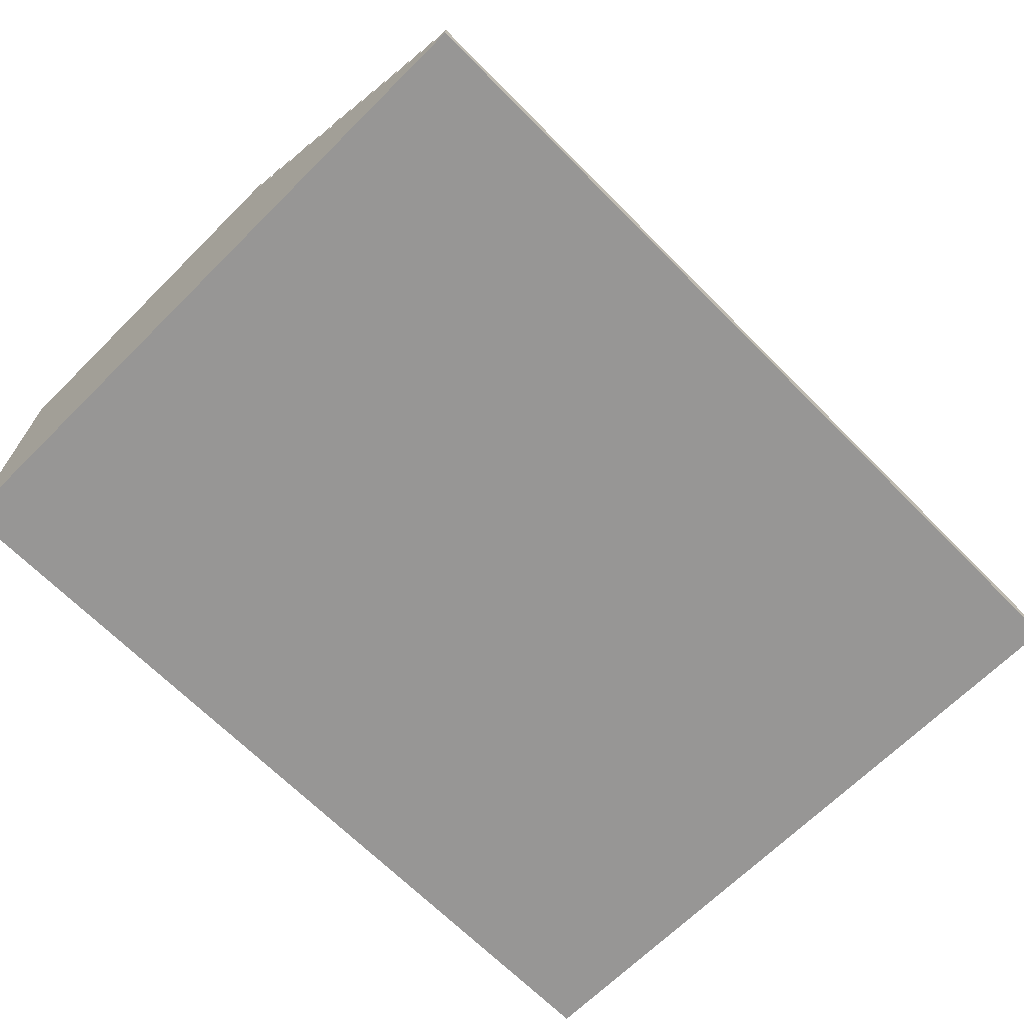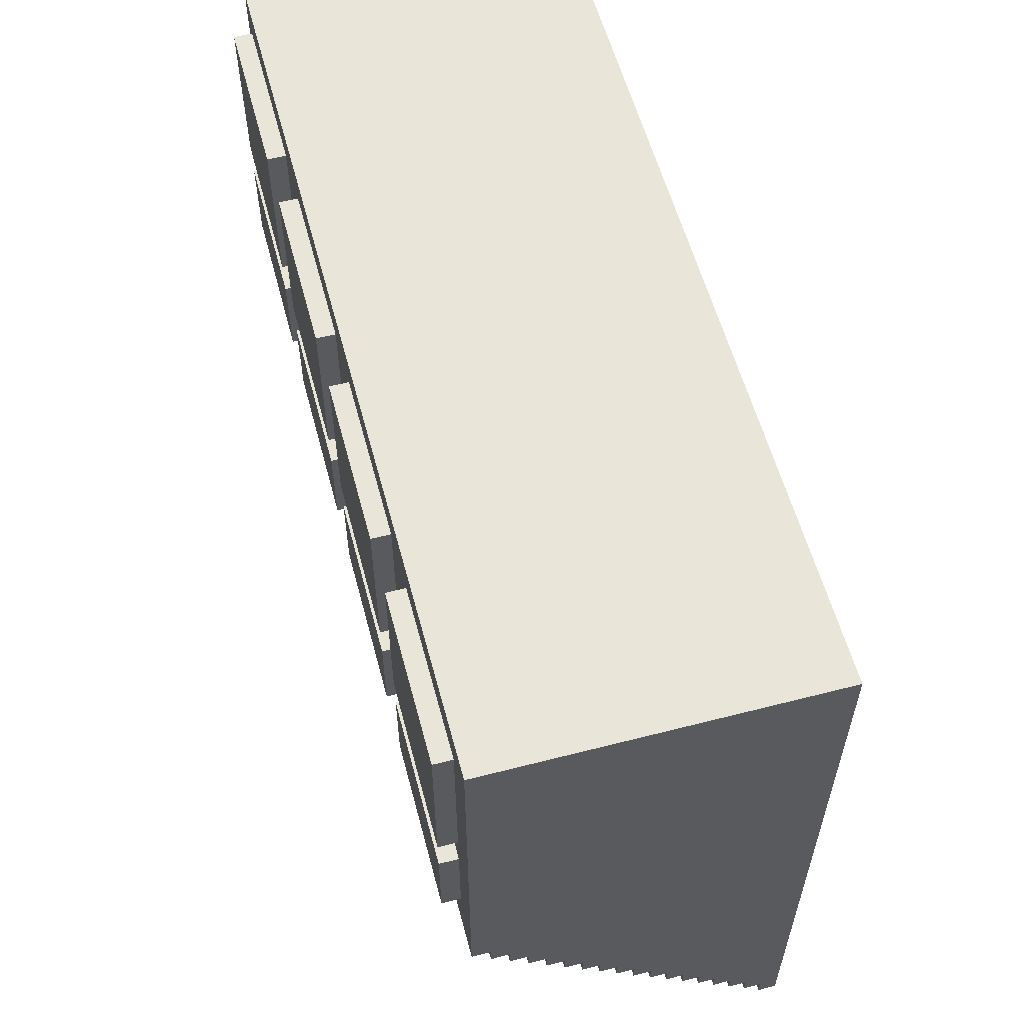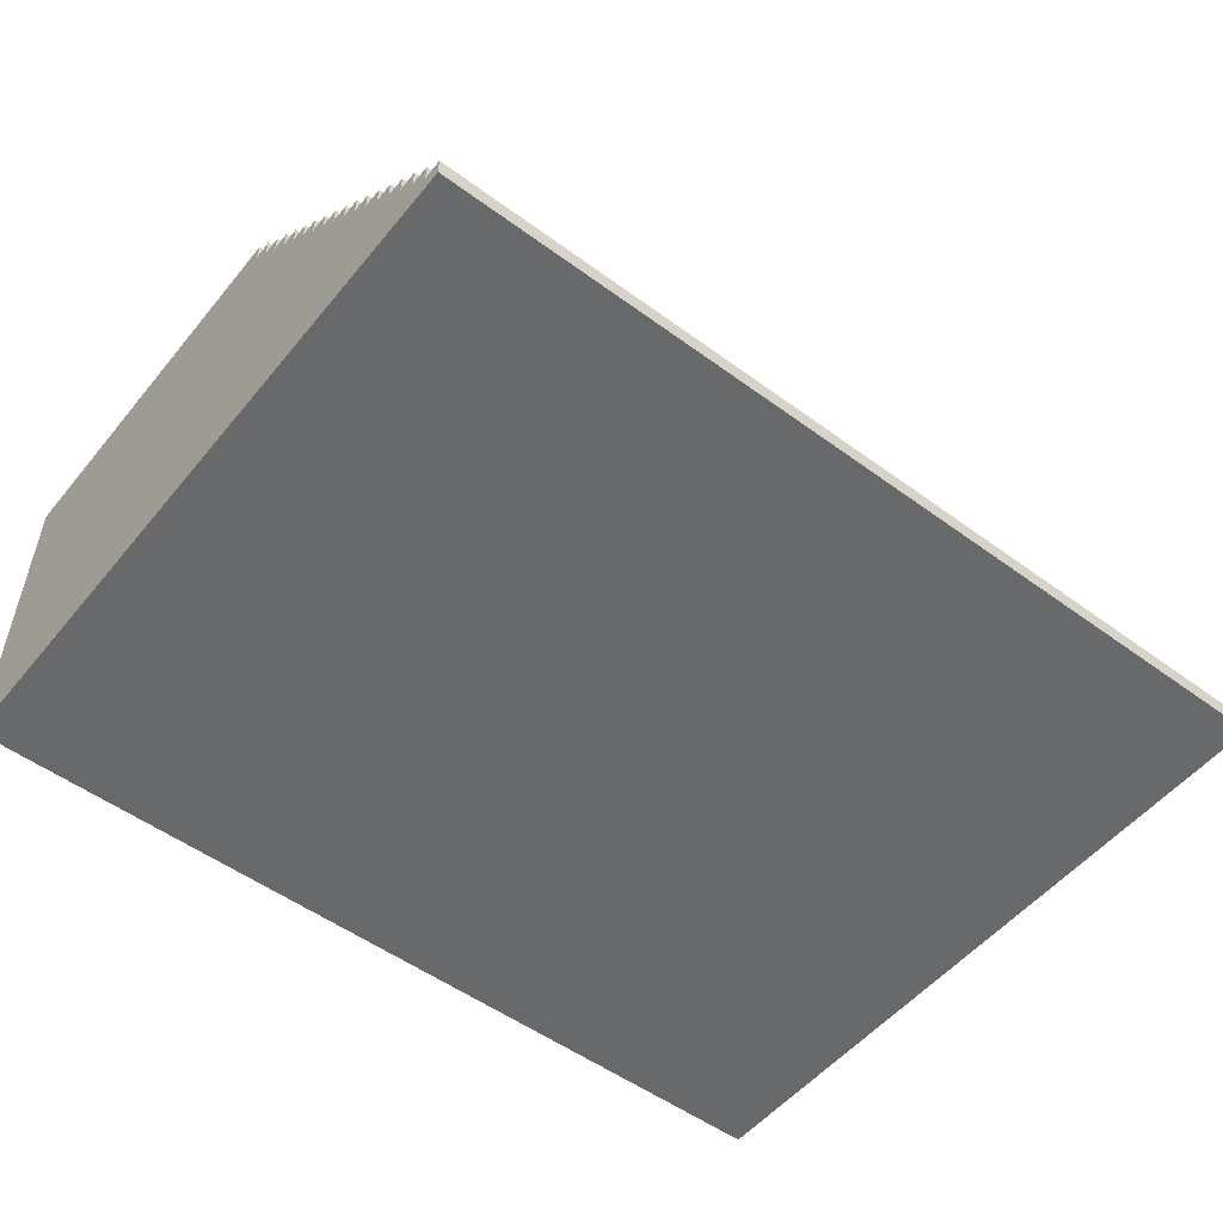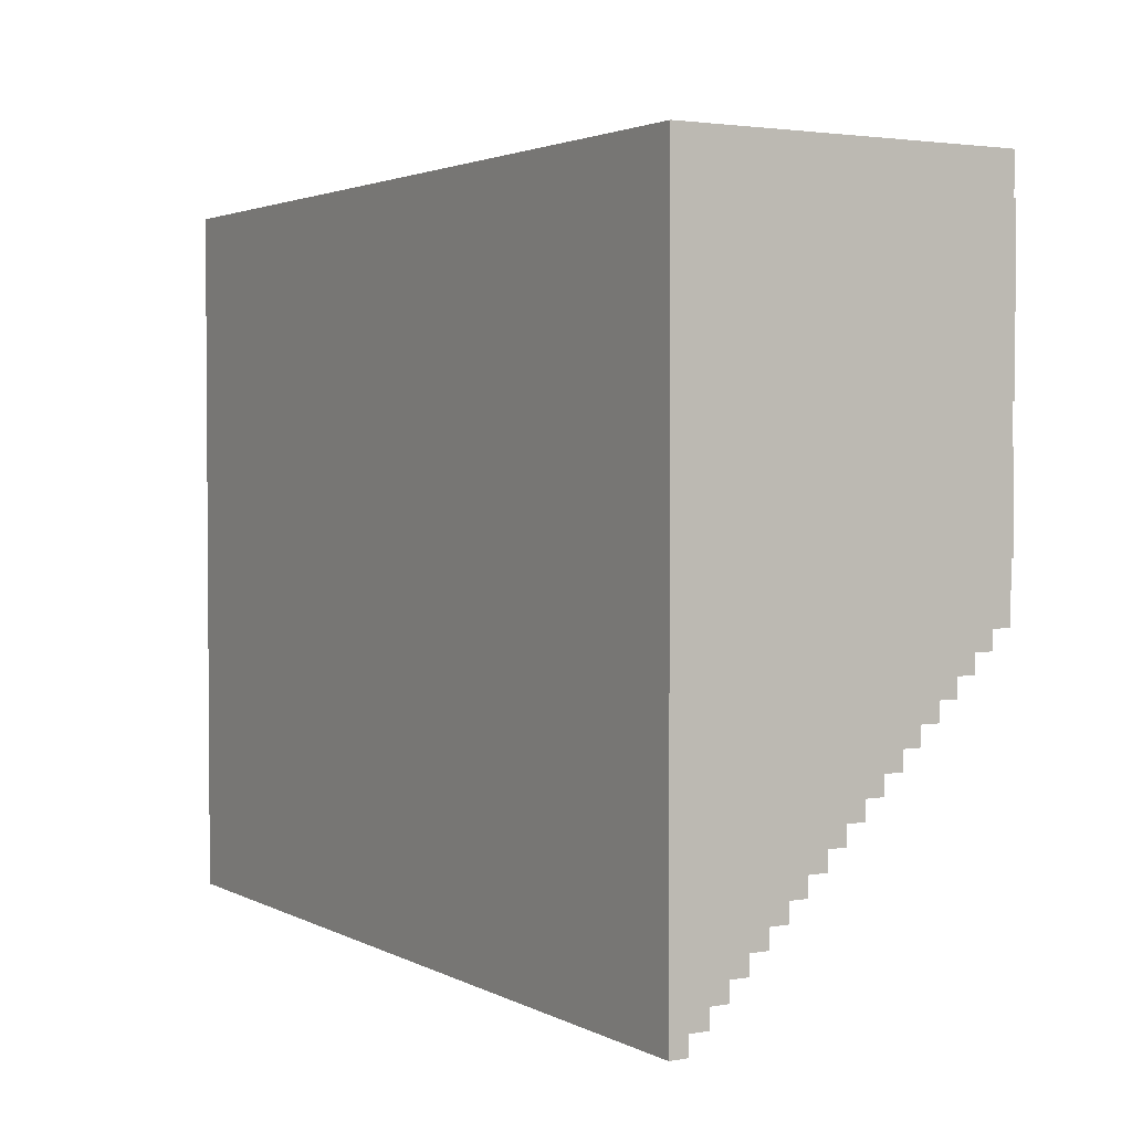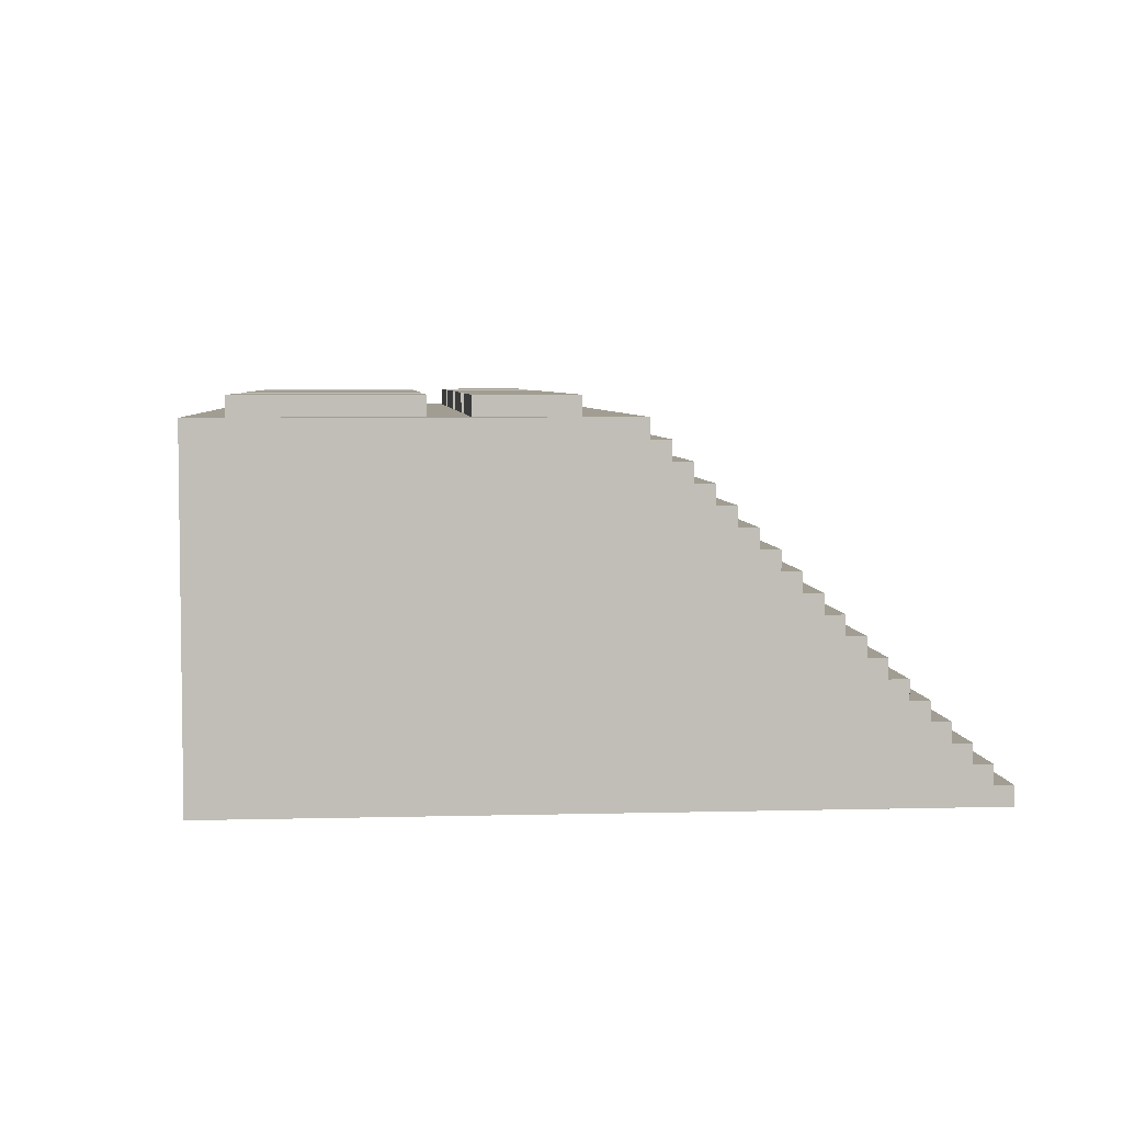
<metadata>
{"format":"obj","ext":"obj","renderer":"f3d","projection":"perspective","resolution":1024,"background":"white","views":[{"elev":-67.8,"azim":134.8,"up":"+Y"},{"elev":58.0,"azim":-104.9,"up":"+Z"},{"elev":-52.6,"azim":141.7,"up":"+Y"},{"elev":2.6,"azim":59.1,"up":"+Z"},{"elev":4.8,"azim":85.2,"up":"+Y"}]}
</metadata>
<code>
o
v 7.2 9.6 -7.2
v 7.2 9.6 -11
v 7.2 9.7 -10.9
v 7.2 9.7 -11
v 7.2 9.8 -10.8
v 7.2 9.8 -10.9
v 7.2 9.9 -10.7
v 7.2 9.9 -10.8
v 7.2 10 -10.6
v 7.2 10 -10.7
v 7.2 10.1 -10.5
v 7.2 10.1 -10.6
v 7.2 10.2 -10.4
v 7.2 10.2 -10.5
v 7.2 10.3 -10.3
v 7.2 10.3 -10.4
v 7.2 10.4 -10.2
v 7.2 10.4 -10.3
v 7.2 10.5 -10.1
v 7.2 10.5 -10.2
v 7.2 10.6 -10
v 7.2 10.6 -10.1
v 7.2 10.7 -9.9
v 7.2 10.7 -10
v 7.2 10.8 -9.8
v 7.2 10.8 -9.9
v 7.2 10.9 -9.7
v 7.2 10.9 -9.8
v 7.2 11 -9.6
v 7.2 11 -9.7
v 7.2 11.1 -9.5
v 7.2 11.1 -9.6
v 7.2 11.2 -9.4
v 7.2 11.2 -9.5
v 7.2 11.3 -9.3
v 7.2 11.3 -9.4
v 7.2 11.4 -7.2
v 7.2 11.4 -9.3
v 7.4 11.4 -7.4
v 7.4 11.4 -8.3
v 7.4 11.4 -8.5
v 7.4 11.4 -9
v 7.4 11.5 -7.4
v 7.4 11.5 -8.3
v 7.4 11.5 -8.5
v 7.4 11.5 -9
v 8.6 11.4 -7.4
v 8.6 11.4 -8.3
v 8.6 11.4 -8.5
v 8.6 11.4 -9
v 8.6 11.5 -7.4
v 8.6 11.5 -8.3
v 8.6 11.5 -8.5
v 8.6 11.5 -9
v 9.8 11.4 -7.4
v 9.8 11.4 -8.3
v 9.8 11.4 -8.5
v 9.8 11.4 -9
v 9.8 11.5 -7.4
v 9.8 11.5 -8.3
v 9.8 11.5 -8.5
v 9.8 11.5 -9
v 11 11.4 -7.4
v 11 11.4 -8.3
v 11 11.4 -8.5
v 11 11.4 -9
v 11 11.5 -7.4
v 11 11.5 -8.3
v 11 11.5 -8.5
v 11 11.5 -9
v 8.3 11.4 -7.4
v 8.3 11.4 -8.3
v 8.3 11.4 -8.5
v 8.3 11.4 -9
v 8.3 11.5 -7.4
v 8.3 11.5 -8.3
v 8.3 11.5 -8.5
v 8.3 11.5 -9
v 9.5 11.4 -7.4
v 9.5 11.4 -8.3
v 9.5 11.4 -8.5
v 9.5 11.4 -9
v 9.5 11.5 -7.4
v 9.5 11.5 -8.3
v 9.5 11.5 -8.5
v 9.5 11.5 -9
v 10.7 11.4 -7.4
v 10.7 11.4 -8.3
v 10.7 11.4 -8.5
v 10.7 11.4 -9
v 10.7 11.5 -7.4
v 10.7 11.5 -8.3
v 10.7 11.5 -8.5
v 10.7 11.5 -9
v 11.9 11.4 -7.4
v 11.9 11.4 -8.3
v 11.9 11.4 -8.5
v 11.9 11.4 -9
v 11.9 11.5 -7.4
v 11.9 11.5 -8.3
v 11.9 11.5 -8.5
v 11.9 11.5 -9
v 12 9.6 -7.2
v 12 9.6 -11
v 12 9.7 -10.9
v 12 9.7 -11
v 12 9.8 -10.8
v 12 9.8 -10.9
v 12 9.9 -10.7
v 12 9.9 -10.8
v 12 10 -10.6
v 12 10 -10.7
v 12 10.1 -10.5
v 12 10.1 -10.6
v 12 10.2 -10.4
v 12 10.2 -10.5
v 12 10.3 -10.3
v 12 10.3 -10.4
v 12 10.4 -10.2
v 12 10.4 -10.3
v 12 10.5 -10.1
v 12 10.5 -10.2
v 12 10.6 -10
v 12 10.6 -10.1
v 12 10.7 -9.9
v 12 10.7 -10
v 12 10.8 -9.8
v 12 10.8 -9.9
v 12 10.9 -9.7
v 12 10.9 -9.8
v 12 11 -9.6
v 12 11 -9.7
v 12 11.1 -9.5
v 12 11.1 -9.6
v 12 11.2 -9.4
v 12 11.2 -9.5
v 12 11.3 -9.3
v 12 11.3 -9.4
v 12 11.4 -7.2
v 12 11.4 -9.3
v 7.2 9.6 -7.2
v 7.2 11.4 -7.2
v 12 9.6 -7.2
v 12 11.4 -7.2
v 7.4 11.4 -7.4
v 7.4 11.5 -7.4
v 8.3 11.4 -7.4
v 8.3 11.5 -7.4
v 8.6 11.4 -7.4
v 8.6 11.5 -7.4
v 9.5 11.4 -7.4
v 9.5 11.5 -7.4
v 9.8 11.4 -7.4
v 9.8 11.5 -7.4
v 10.7 11.4 -7.4
v 10.7 11.5 -7.4
v 11 11.4 -7.4
v 11 11.5 -7.4
v 11.9 11.4 -7.4
v 11.9 11.5 -7.4
v 7.4 11.4 -8.5
v 7.4 11.5 -8.5
v 8.3 11.4 -8.5
v 8.3 11.5 -8.5
v 8.6 11.4 -8.5
v 8.6 11.5 -8.5
v 9.5 11.4 -8.5
v 9.5 11.5 -8.5
v 9.8 11.4 -8.5
v 9.8 11.5 -8.5
v 10.7 11.4 -8.5
v 10.7 11.5 -8.5
v 11 11.4 -8.5
v 11 11.5 -8.5
v 11.9 11.4 -8.5
v 11.9 11.5 -8.5
v 7.4 11.4 -8.3
v 7.4 11.5 -8.3
v 8.3 11.4 -8.3
v 8.3 11.5 -8.3
v 8.6 11.4 -8.3
v 8.6 11.5 -8.3
v 9.5 11.4 -8.3
v 9.5 11.5 -8.3
v 9.8 11.4 -8.3
v 9.8 11.5 -8.3
v 10.7 11.4 -8.3
v 10.7 11.5 -8.3
v 11 11.4 -8.3
v 11 11.5 -8.3
v 11.9 11.4 -8.3
v 11.9 11.5 -8.3
v 7.4 11.4 -9
v 7.4 11.5 -9
v 8.3 11.4 -9
v 8.3 11.5 -9
v 8.6 11.4 -9
v 8.6 11.5 -9
v 9.5 11.4 -9
v 9.5 11.5 -9
v 9.8 11.4 -9
v 9.8 11.5 -9
v 10.7 11.4 -9
v 10.7 11.5 -9
v 11 11.4 -9
v 11 11.5 -9
v 11.9 11.4 -9
v 11.9 11.5 -9
v 7.2 11.3 -9.3
v 7.2 11.4 -9.3
v 12 11.3 -9.3
v 12 11.4 -9.3
v 7.2 11.2 -9.4
v 7.2 11.3 -9.4
v 12 11.2 -9.4
v 12 11.3 -9.4
v 7.2 11.1 -9.5
v 7.2 11.2 -9.5
v 12 11.1 -9.5
v 12 11.2 -9.5
v 7.2 11 -9.6
v 7.2 11.1 -9.6
v 12 11 -9.6
v 12 11.1 -9.6
v 7.2 10.9 -9.7
v 7.2 11 -9.7
v 12 10.9 -9.7
v 12 11 -9.7
v 7.2 10.8 -9.8
v 7.2 10.9 -9.8
v 12 10.8 -9.8
v 12 10.9 -9.8
v 7.2 10.7 -9.9
v 7.2 10.8 -9.9
v 12 10.7 -9.9
v 12 10.8 -9.9
v 7.2 10.6 -10
v 7.2 10.7 -10
v 12 10.6 -10
v 12 10.7 -10
v 7.2 10.5 -10.1
v 7.2 10.6 -10.1
v 12 10.5 -10.1
v 12 10.6 -10.1
v 7.2 10.4 -10.2
v 7.2 10.5 -10.2
v 12 10.4 -10.2
v 12 10.5 -10.2
v 7.2 10.3 -10.3
v 7.2 10.4 -10.3
v 12 10.3 -10.3
v 12 10.4 -10.3
v 7.2 10.2 -10.4
v 7.2 10.3 -10.4
v 12 10.2 -10.4
v 12 10.3 -10.4
v 7.2 10.1 -10.5
v 7.2 10.2 -10.5
v 12 10.1 -10.5
v 12 10.2 -10.5
v 7.2 10 -10.6
v 7.2 10.1 -10.6
v 12 10 -10.6
v 12 10.1 -10.6
v 7.2 9.9 -10.7
v 7.2 10 -10.7
v 12 9.9 -10.7
v 12 10 -10.7
v 7.2 9.8 -10.8
v 7.2 9.9 -10.8
v 12 9.8 -10.8
v 12 9.9 -10.8
v 7.2 9.7 -10.9
v 7.2 9.8 -10.9
v 12 9.7 -10.9
v 12 9.8 -10.9
v 7.2 9.6 -11
v 7.2 9.7 -11
v 12 9.6 -11
v 12 9.7 -11
v 7.2 9.6 -7.2
v 12 9.6 -7.2
v 7.2 9.6 -11
v 12 9.6 -11
v 7.2 9.7 -10.9
v 12 9.7 -10.9
v 7.2 9.7 -11
v 12 9.7 -11
v 7.2 9.8 -10.8
v 12 9.8 -10.8
v 7.2 9.8 -10.9
v 12 9.8 -10.9
v 7.2 9.9 -10.7
v 12 9.9 -10.7
v 7.2 9.9 -10.8
v 12 9.9 -10.8
v 7.2 10 -10.6
v 12 10 -10.6
v 7.2 10 -10.7
v 12 10 -10.7
v 7.2 10.1 -10.5
v 12 10.1 -10.5
v 7.2 10.1 -10.6
v 12 10.1 -10.6
v 7.2 10.2 -10.4
v 12 10.2 -10.4
v 7.2 10.2 -10.5
v 12 10.2 -10.5
v 7.2 10.3 -10.3
v 12 10.3 -10.3
v 7.2 10.3 -10.4
v 12 10.3 -10.4
v 7.2 10.4 -10.2
v 12 10.4 -10.2
v 7.2 10.4 -10.3
v 12 10.4 -10.3
v 7.2 10.5 -10.1
v 12 10.5 -10.1
v 7.2 10.5 -10.2
v 12 10.5 -10.2
v 7.2 10.6 -10
v 12 10.6 -10
v 7.2 10.6 -10.1
v 12 10.6 -10.1
v 7.2 10.7 -9.9
v 12 10.7 -9.9
v 7.2 10.7 -10
v 12 10.7 -10
v 7.2 10.8 -9.8
v 12 10.8 -9.8
v 7.2 10.8 -9.9
v 12 10.8 -9.9
v 7.2 10.9 -9.7
v 12 10.9 -9.7
v 7.2 10.9 -9.8
v 12 10.9 -9.8
v 7.2 11 -9.6
v 12 11 -9.6
v 7.2 11 -9.7
v 12 11 -9.7
v 7.2 11.1 -9.5
v 12 11.1 -9.5
v 7.2 11.1 -9.6
v 12 11.1 -9.6
v 7.2 11.2 -9.4
v 12 11.2 -9.4
v 7.2 11.2 -9.5
v 12 11.2 -9.5
v 7.2 11.3 -9.3
v 12 11.3 -9.3
v 7.2 11.3 -9.4
v 12 11.3 -9.4
v 7.2 11.4 -7.2
v 12 11.4 -7.2
v 7.4 11.4 -7.4
v 8.3 11.4 -7.4
v 8.6 11.4 -7.4
v 9.5 11.4 -7.4
v 9.8 11.4 -7.4
v 10.7 11.4 -7.4
v 11 11.4 -7.4
v 11.9 11.4 -7.4
v 7.4 11.4 -8.3
v 8.3 11.4 -8.3
v 8.6 11.4 -8.3
v 9.5 11.4 -8.3
v 9.8 11.4 -8.3
v 10.7 11.4 -8.3
v 11 11.4 -8.3
v 11.9 11.4 -8.3
v 7.4 11.4 -8.5
v 8.3 11.4 -8.5
v 8.6 11.4 -8.5
v 9.5 11.4 -8.5
v 9.8 11.4 -8.5
v 10.7 11.4 -8.5
v 11 11.4 -8.5
v 11.9 11.4 -8.5
v 7.4 11.4 -9
v 8.3 11.4 -9
v 8.6 11.4 -9
v 9.5 11.4 -9
v 9.8 11.4 -9
v 10.7 11.4 -9
v 11 11.4 -9
v 11.9 11.4 -9
v 7.2 11.4 -9.3
v 12 11.4 -9.3
v 7.4 11.5 -7.4
v 8.3 11.5 -7.4
v 8.6 11.5 -7.4
v 9.5 11.5 -7.4
v 9.8 11.5 -7.4
v 10.7 11.5 -7.4
v 11 11.5 -7.4
v 11.9 11.5 -7.4
v 7.4 11.5 -8.3
v 8.3 11.5 -8.3
v 8.6 11.5 -8.3
v 9.5 11.5 -8.3
v 9.8 11.5 -8.3
v 10.7 11.5 -8.3
v 11 11.5 -8.3
v 11.9 11.5 -8.3
v 7.4 11.5 -8.5
v 8.3 11.5 -8.5
v 8.6 11.5 -8.5
v 9.5 11.5 -8.5
v 9.8 11.5 -8.5
v 10.7 11.5 -8.5
v 11 11.5 -8.5
v 11.9 11.5 -8.5
v 7.4 11.5 -9
v 8.3 11.5 -9
v 8.6 11.5 -9
v 9.5 11.5 -9
v 9.8 11.5 -9
v 10.7 11.5 -9
v 11 11.5 -9
v 11.9 11.5 -9
f 3 2 1
f 4 2 3
f 5 3 1
f 6 3 5
f 7 5 1
f 8 5 7
f 9 7 1
f 10 7 9
f 11 9 1
f 12 9 11
f 13 11 1
f 14 11 13
f 15 13 1
f 16 13 15
f 17 15 1
f 18 15 17
f 19 17 1
f 20 17 19
f 21 19 1
f 22 19 21
f 23 21 1
f 24 21 23
f 25 23 1
f 26 23 25
f 27 25 1
f 28 25 27
f 29 27 1
f 30 27 29
f 31 29 1
f 32 29 31
f 33 31 1
f 34 31 33
f 35 33 1
f 36 33 35
f 37 35 1
f 38 35 37
f 43 40 39
f 44 40 43
f 45 42 41
f 46 42 45
f 51 48 47
f 52 48 51
f 53 50 49
f 54 50 53
f 59 56 55
f 60 56 59
f 61 58 57
f 62 58 61
f 67 64 63
f 68 64 67
f 69 66 65
f 70 66 69
f 71 72 75
f 75 72 76
f 73 74 77
f 77 74 78
f 79 80 83
f 83 80 84
f 81 82 85
f 85 82 86
f 87 88 91
f 91 88 92
f 89 90 93
f 93 90 94
f 95 96 99
f 99 96 100
f 97 98 101
f 101 98 102
f 103 104 105
f 105 104 106
f 103 105 107
f 107 105 108
f 103 107 109
f 109 107 110
f 103 109 111
f 111 109 112
f 103 111 113
f 113 111 114
f 103 113 115
f 115 113 116
f 103 115 117
f 117 115 118
f 103 117 119
f 119 117 120
f 103 119 121
f 121 119 122
f 103 121 123
f 123 121 124
f 103 123 125
f 125 123 126
f 103 125 127
f 127 125 128
f 103 127 129
f 129 127 130
f 103 129 131
f 131 129 132
f 103 131 133
f 133 131 134
f 103 133 135
f 135 133 136
f 103 135 137
f 137 135 138
f 103 137 139
f 139 137 140
f 143 142 141
f 144 142 143
f 147 146 145
f 148 146 147
f 151 150 149
f 152 150 151
f 155 154 153
f 156 154 155
f 159 158 157
f 160 158 159
f 163 162 161
f 164 162 163
f 167 166 165
f 168 166 167
f 171 170 169
f 172 170 171
f 175 174 173
f 176 174 175
f 177 178 179
f 179 178 180
f 181 182 183
f 183 182 184
f 185 186 187
f 187 186 188
f 189 190 191
f 191 190 192
f 193 194 195
f 195 194 196
f 197 198 199
f 199 198 200
f 201 202 203
f 203 202 204
f 205 206 207
f 207 206 208
f 209 210 211
f 211 210 212
f 213 214 215
f 215 214 216
f 217 218 219
f 219 218 220
f 221 222 223
f 223 222 224
f 225 226 227
f 227 226 228
f 229 230 231
f 231 230 232
f 233 234 235
f 235 234 236
f 237 238 239
f 239 238 240
f 241 242 243
f 243 242 244
f 245 246 247
f 247 246 248
f 249 250 251
f 251 250 252
f 253 254 255
f 255 254 256
f 257 258 259
f 259 258 260
f 261 262 263
f 263 262 264
f 265 266 267
f 267 266 268
f 269 270 271
f 271 270 272
f 273 274 275
f 275 274 276
f 277 278 279
f 279 278 280
f 283 282 281
f 284 282 283
f 285 286 287
f 287 286 288
f 289 290 291
f 291 290 292
f 293 294 295
f 295 294 296
f 297 298 299
f 299 298 300
f 301 302 303
f 303 302 304
f 305 306 307
f 307 306 308
f 309 310 311
f 311 310 312
f 313 314 315
f 315 314 316
f 317 318 319
f 319 318 320
f 321 322 323
f 323 322 324
f 325 326 327
f 327 326 328
f 329 330 331
f 331 330 332
f 333 334 335
f 335 334 336
f 337 338 339
f 339 338 340
f 341 342 343
f 343 342 344
f 345 346 347
f 347 346 348
f 349 350 351
f 351 350 352
f 353 354 355
f 355 354 356
f 356 354 357
f 357 354 358
f 358 354 359
f 359 354 360
f 360 354 361
f 361 354 362
f 353 355 363
f 356 357 364
f 364 357 365
f 358 359 366
f 366 359 367
f 360 361 368
f 368 361 369
f 362 354 370
f 368 369 371
f 369 370 371
f 366 367 371
f 353 363 371
f 367 368 371
f 364 365 371
f 365 366 371
f 363 364 371
f 371 370 372
f 372 370 373
f 373 370 374
f 374 370 375
f 375 370 376
f 376 370 377
f 370 354 378
f 377 370 378
f 353 371 379
f 372 373 380
f 380 373 381
f 374 375 382
f 382 375 383
f 376 377 384
f 384 377 385
f 378 354 386
f 382 383 387
f 385 386 387
f 384 385 387
f 380 381 387
f 383 384 387
f 353 379 387
f 381 382 387
f 379 380 387
f 386 354 388
f 387 386 388
f 389 390 397
f 397 390 398
f 391 392 399
f 399 392 400
f 393 394 401
f 401 394 402
f 395 396 403
f 403 396 404
f 405 406 413
f 413 406 414
f 407 408 415
f 415 408 416
f 409 410 417
f 417 410 418
f 411 412 419
f 419 412 420

</code>
